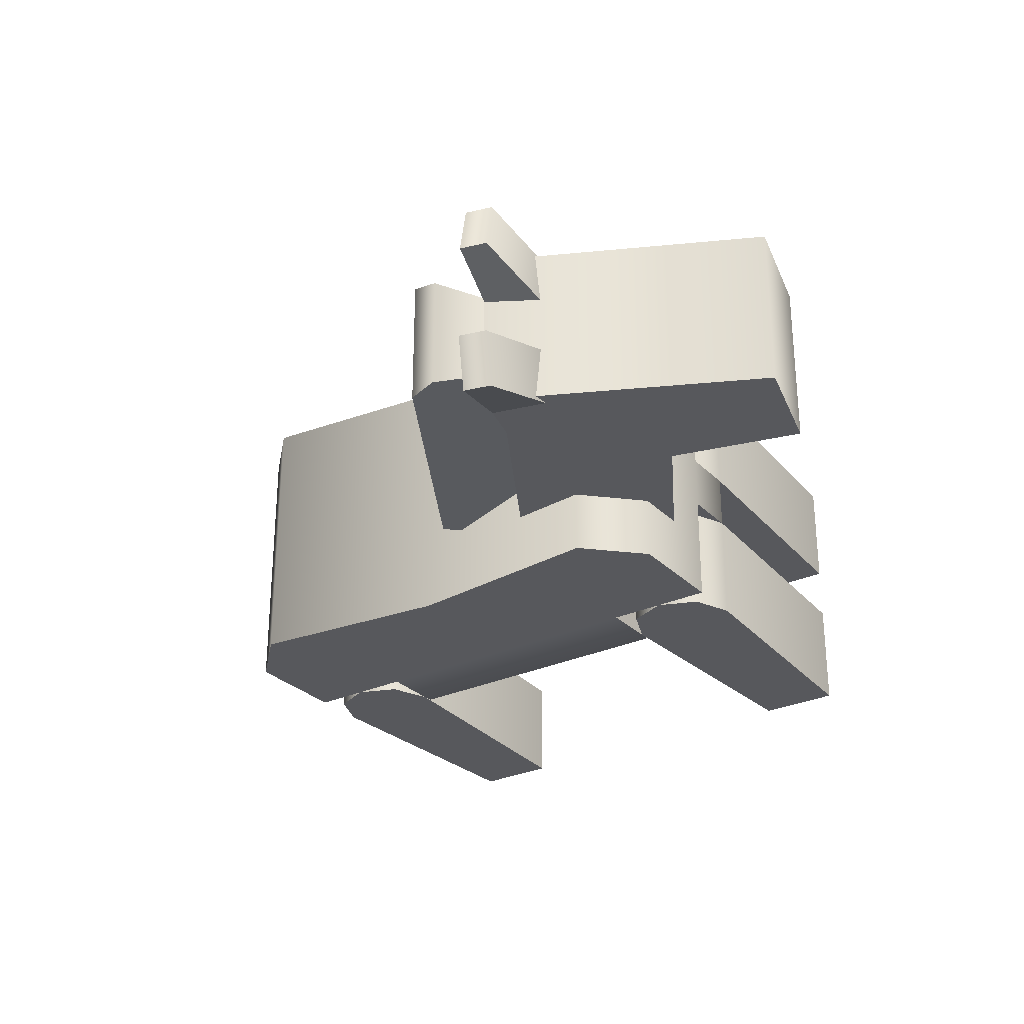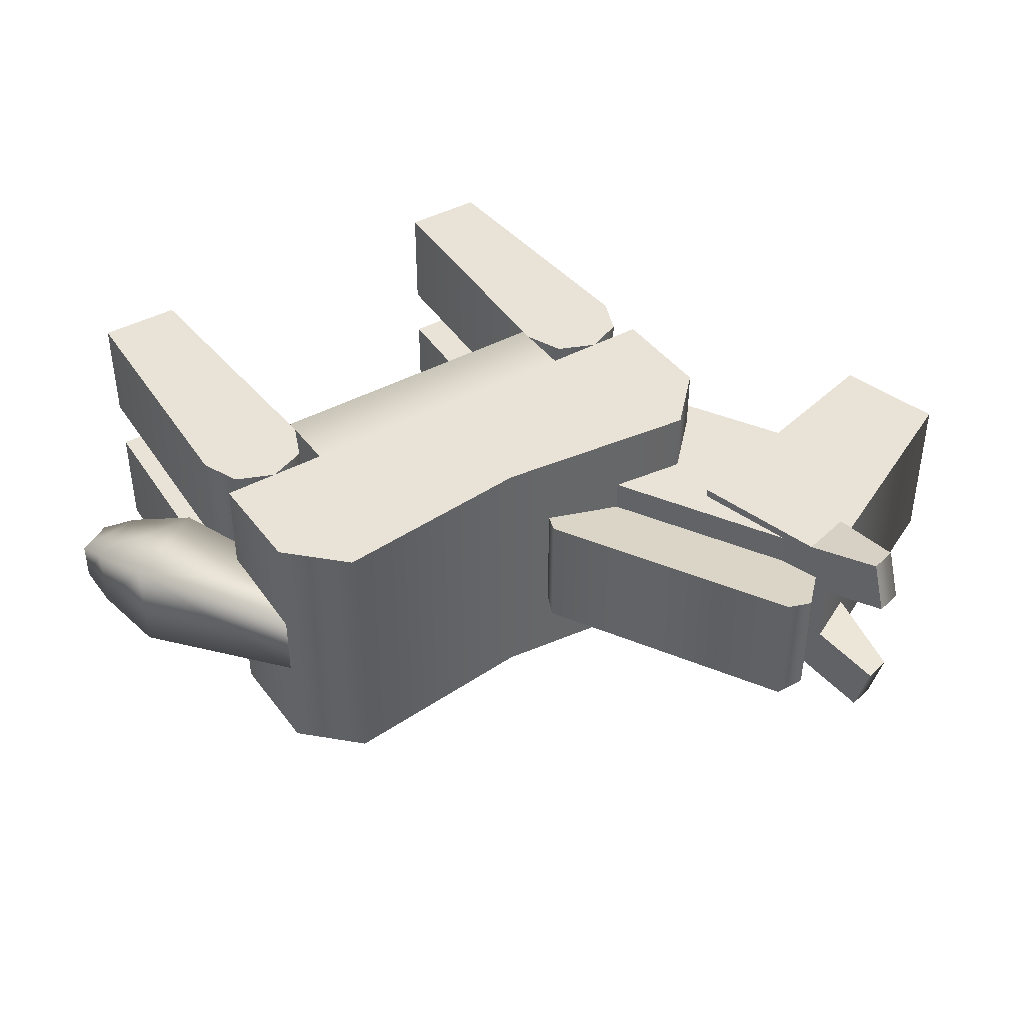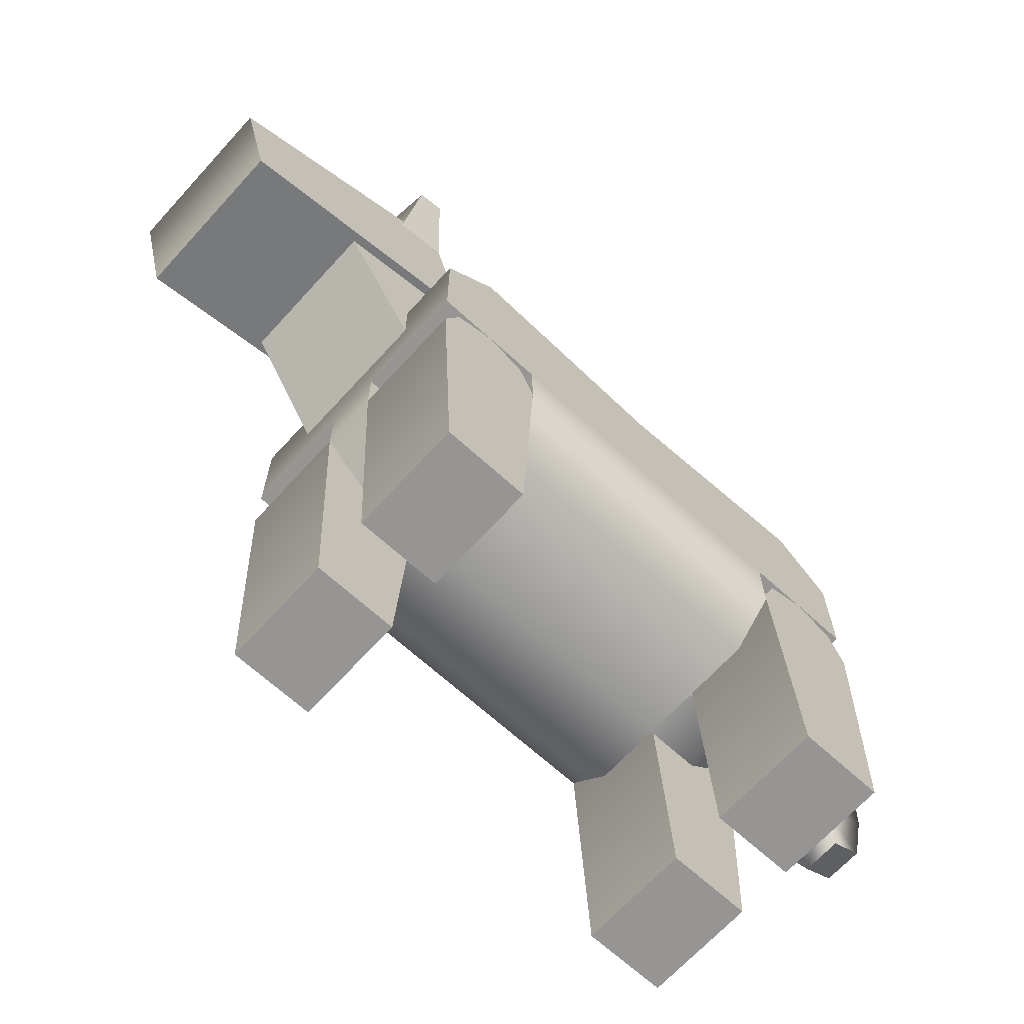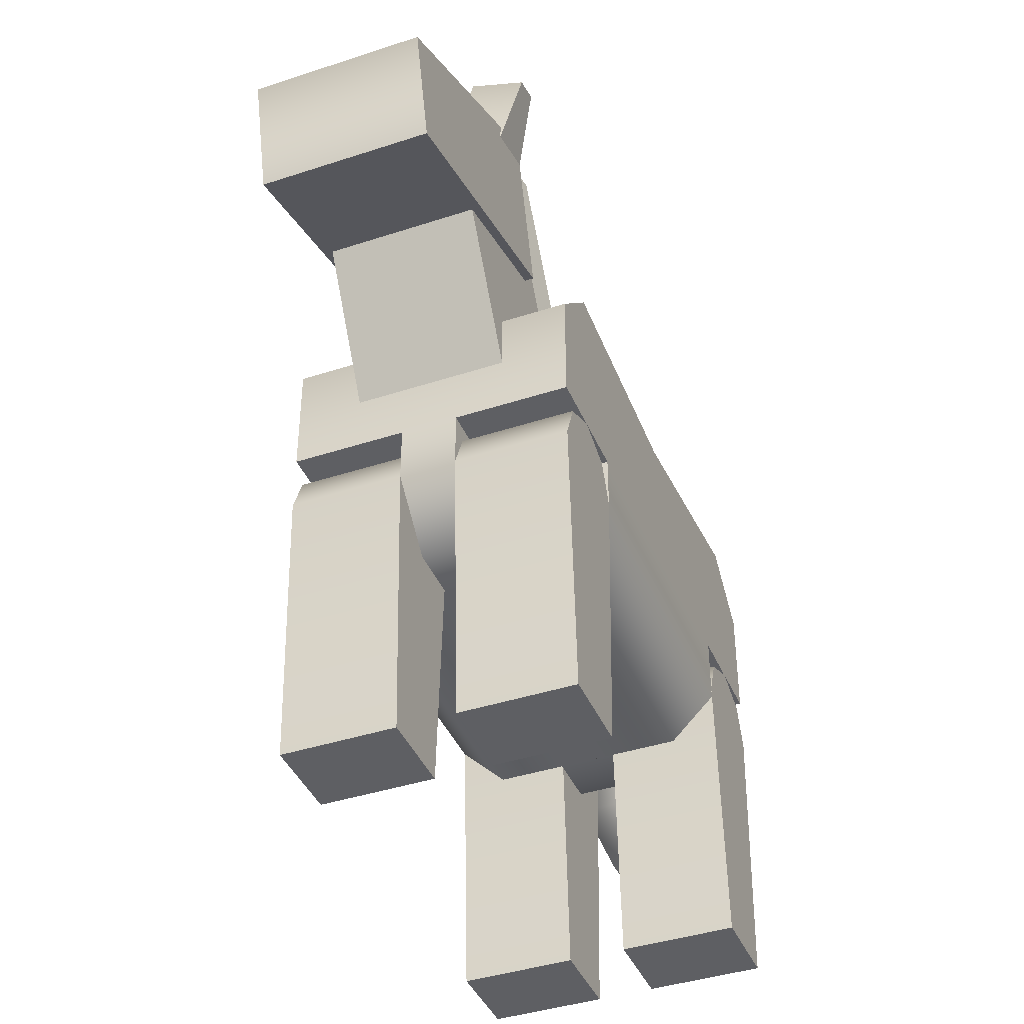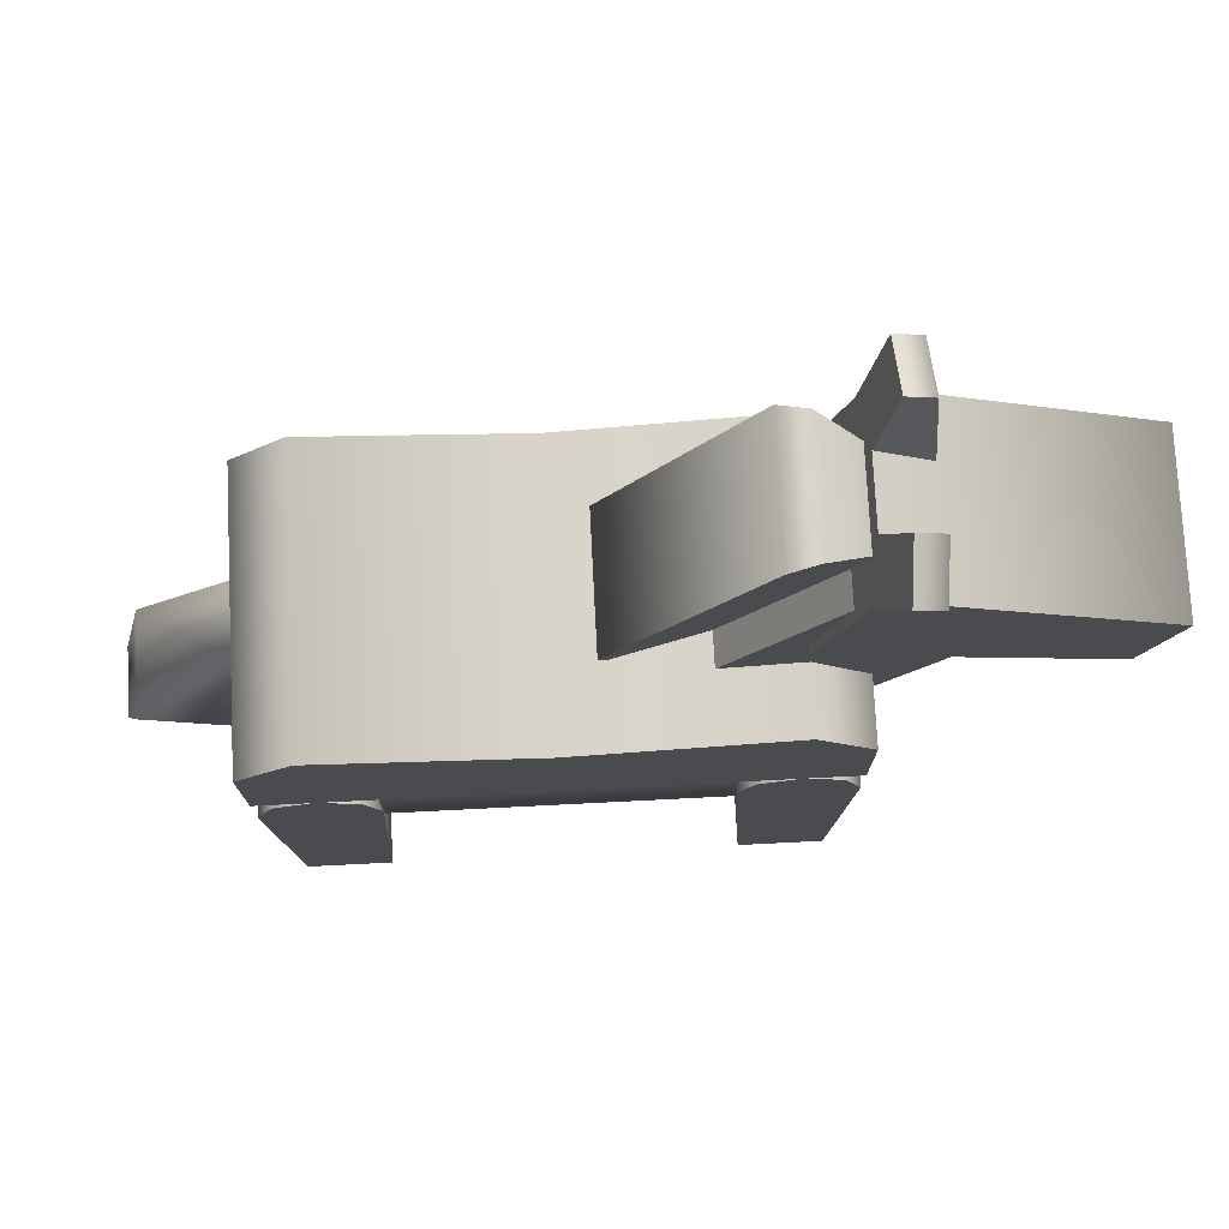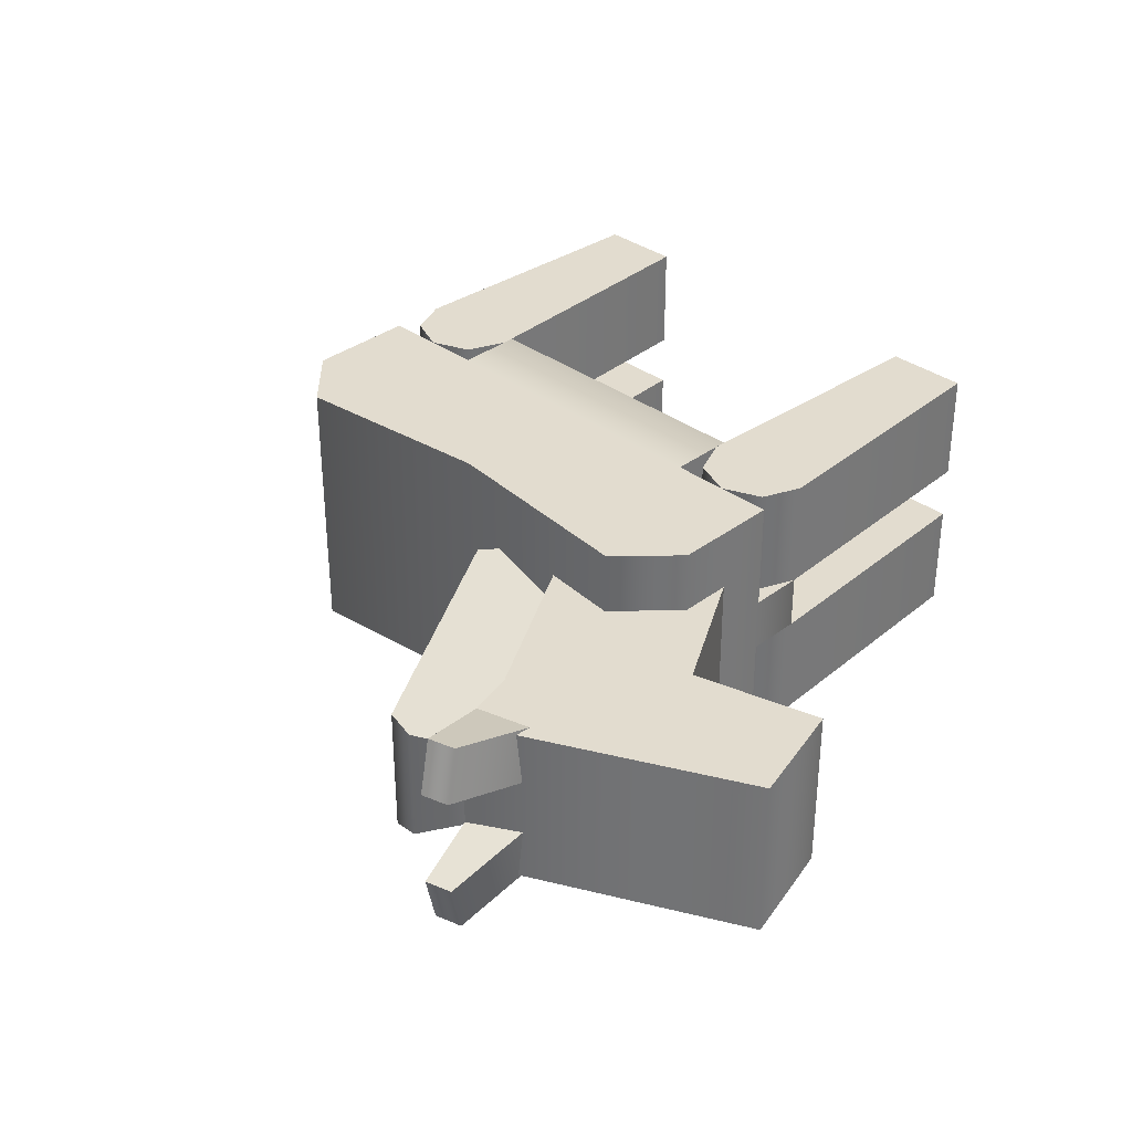
<metadata>
{"format":"obj","ext":"obj","renderer":"f3d","projection":"perspective","resolution":1024,"background":"white","views":[{"elev":-28.7,"azim":-145.3,"up":"+Z"},{"elev":41.7,"azim":146.6,"up":"+Z"},{"elev":-67.5,"azim":-42.4,"up":"+Y"},{"elev":-41.0,"azim":-68.2,"up":"+Y"},{"elev":75.7,"azim":177.1,"up":"+Y"},{"elev":34.6,"azim":-135.3,"up":"+Z"}]}
</metadata>
<code>
g torso
v -0.3 0.375 -0.1562 1 1 1
v -0.3 0.5 -0.1562 1 1 1
v -0.3 0.375 -0.03125 1 1 1
v -0.3 0.5 0.1562 1 1 1
v -0.3 0.375 0.03125 1 1 1
v -0.3 0.375 0.1562 1 1 1
v -0.3 0.3125 0.03125 1 1 1
v -0.3 0.3125 -0.03125 1 1 1
v -0.175 0.25 0.03125 1 1 1
v -0.175 0.375 0.03125 1 1 1
v -0.175 0.25 0.1062 1 1 1
v -0.175 0.375 0.1562 1 1 1
v -0.175 0.3 0.1562 1 1 1
v -0.175 0.375 -0.03125 1 1 1
v -0.175 0.375 -0.1562 1 1 1
v 0.175 0.375 0.03125 1 1 1
v 0.175 0.25 0.03125 1 1 1
v 0.175 0.375 0.1562 1 1 1
v 0.175 0.25 0.1062 1 1 1
v 0.175 0.3 0.1562 1 1 1
v 0.3 0.375 -0.1562 1 1 1
v 0.175 0.375 -0.1562 1 1 1
v 0.3 0.375 -0.03125 1 1 1
v 0.175 0.375 -0.03125 1 1 1
v 0.175 0.25 -0.03125 1 1 1
v 0.2375 0.25 -0.03125 1 1 1
v 0.3 0.3125 -0.03125 1 1 1
v -0.175 0.3 -0.1562 1 1 1
v -0.175 0.25 -0.1062 1 1 1
v -0.175 0.25 -0.03125 1 1 1
v 0.3 0.375 0.03125 1 1 1
v 0.3 0.375 0.1562 1 1 1
v -0.2375 0.25 0.03125 1 1 1
v 0.3 0.3125 0.03125 1 1 1
v 0.3 0.5 0.1562 1 1 1
v 0.3 0.5 -0.1562 1 1 1
v 0.2375 0.25 0.03125 1 1 1
v -0.2375 0.25 -0.03125 1 1 1
v 0.175 0.3 -0.1562 1 1 1
v 0.175 0.25 -0.1062 1 1 1
v 0.2375 0.5625 0.1562 1 1 1
v 0.2375 0.5625 -0.1562 1 1 1
v 0 0.5375 0.1562 1 1 1
v -0.2375 0.5625 0.1562 1 1 1
v 0 0.5375 -0.1562 1 1 1
v -0.2375 0.5625 -0.1562 1 1 1
f 3 2 1
f 2 3 4
f 4 3 5
f 4 5 6
f 3 7 5
f 7 3 8
f 11 10 9
f 10 11 12
f 12 11 13
f 3 15 14
f 15 3 1
f 18 17 16
f 17 18 19
f 19 18 20
f 23 22 21
f 22 23 24
f 6 10 12
f 10 6 5
f 24 26 25
f 26 24 27
f 27 24 23
f 28 14 15
f 14 28 29
f 14 29 30
f 32 16 31
f 16 32 18
f 10 33 9
f 33 10 7
f 7 10 5
f 27 31 34
f 31 27 23
f 23 35 31
f 31 35 32
f 21 35 23
f 35 21 36
f 37 27 34
f 27 37 26
f 33 8 38
f 8 33 7
f 34 17 37
f 17 34 16
f 16 34 31
f 8 30 38
f 30 8 14
f 14 8 3
f 22 40 39
f 40 22 24
f 40 24 25
f 36 41 35
f 41 36 42
f 45 44 43
f 44 45 46
f 2 44 46
f 44 2 4
f 42 43 41
f 43 42 45
f 17 26 37
f 26 17 25
f 25 17 19
f 25 19 11
f 25 11 30
f 30 11 9
f 29 25 30
f 25 29 40
f 30 9 38
f 38 9 33
f 46 45 2
f 42 2 45
f 36 2 42
f 22 2 36
f 36 21 22
f 15 2 22
f 2 15 1
f 39 15 22
f 15 39 28
f 18 13 20
f 13 18 12
f 12 18 32
f 12 32 6
f 6 32 35
f 6 35 4
f 4 35 41
f 4 41 43
f 44 4 43
f 20 11 19
f 11 20 13
f 29 39 40
f 39 29 28
g leg-back-left
v 0.2844 0 0.1562 1 1 1
v 0.1906 0 0.1562 1 1 1
v 0.3 0.3125 0.1562 1 1 1
v 0.175 0.3125 0.1562 1 1 1
v 0.2817 0.3567 0.1562 1 1 1
v 0.1933 0.3567 0.1562 1 1 1
v 0.2375 0.375 0.1562 1 1 1
v 0.3 0.3125 0.03125 1 1 1
v 0.2844 0 0.03125 1 1 1
v 0.1933 0.3567 0.03125 1 1 1
v 0.175 0.3125 0.03125 1 1 1
v 0.1906 0 0.03125 1 1 1
v 0.2375 0.375 0.03125 1 1 1
v 0.2817 0.3567 0.03125 1 1 1
f 49 48 47
f 48 49 50
f 50 49 51
f 50 51 52
f 52 51 53
f 49 55 54
f 55 49 47
f 57 52 56
f 52 57 50
f 48 55 47
f 55 48 58
f 59 52 53
f 52 59 56
f 60 53 51
f 53 60 59
f 48 57 58
f 57 48 50
f 51 54 60
f 54 51 49
f 57 55 58
f 55 57 54
f 54 57 56
f 54 56 60
f 60 56 59
g leg-back-right
v 0.2817 0.3567 -0.03125 1 1 1
v 0.2375 0.375 -0.03125 1 1 1
v 0.2817 0.3567 -0.1562 1 1 1
v 0.2375 0.375 -0.1562 1 1 1
v 0.1933 0.3567 -0.1562 1 1 1
v 0.1933 0.3567 -0.03125 1 1 1
v 0.175 0.3125 -0.1562 1 1 1
v 0.175 0.3125 -0.03125 1 1 1
v 0.2844 0 -0.03125 1 1 1
v 0.2844 0 -0.1562 1 1 1
v 0.1906 0 -0.03125 1 1 1
v 0.1906 0 -0.1562 1 1 1
v 0.3 0.3125 -0.1562 1 1 1
f 63 62 61
f 62 63 64
f 67 66 65
f 66 67 68
f 71 70 69
f 70 71 72
f 71 67 72
f 67 71 68
f 27 71 69
f 71 27 68
f 68 27 61
f 68 61 66
f 66 61 62
f 61 73 63
f 73 61 27
f 67 70 72
f 70 67 73
f 73 67 65
f 73 65 63
f 63 65 64
f 64 66 62
f 66 64 65
f 27 70 73
f 70 27 69
g leg-front-left
v -0.1906 0 0.1562 1 1 1
v -0.1906 0 0.03125 1 1 1
v -0.2844 0 0.1562 1 1 1
v -0.2844 0 0.03125 1 1 1
v -0.2375 0.375 0.1562 1 1 1
v -0.2817 0.3567 0.1562 1 1 1
v -0.2375 0.375 0.03125 1 1 1
v -0.2817 0.3567 0.03125 1 1 1
v -0.1933 0.3567 0.1562 1 1 1
v -0.1933 0.3567 0.03125 1 1 1
v -0.175 0.3125 0.03125 1 1 1
v -0.175 0.3125 0.1562 1 1 1
v -0.3 0.3125 0.03125 1 1 1
v -0.3 0.3125 0.1562 1 1 1
f 76 75 74
f 75 76 77
f 80 79 78
f 79 80 81
f 83 78 82
f 78 83 80
f 82 84 83
f 84 82 85
f 86 79 81
f 79 86 87
f 85 75 84
f 75 85 74
f 76 86 77
f 86 76 87
f 85 76 74
f 76 85 87
f 87 85 82
f 87 82 79
f 79 82 78
f 86 75 77
f 75 86 84
f 84 86 81
f 84 81 83
f 83 81 80
g leg-front-right
v -0.175 0.3125 -0.1562 1 1 1
v -0.1906 0 -0.1562 1 1 1
v -0.175 0.3125 -0.03125 1 1 1
v -0.1906 0 -0.03125 1 1 1
v -0.2844 0 -0.03125 1 1 1
v -0.1933 0.3567 -0.03125 1 1 1
v -0.2817 0.3567 -0.03125 1 1 1
v -0.2375 0.375 -0.03125 1 1 1
v -0.2817 0.3567 -0.1562 1 1 1
v -0.3 0.3125 -0.1562 1 1 1
v -0.1933 0.3567 -0.1562 1 1 1
v -0.2375 0.375 -0.1562 1 1 1
v -0.2844 0 -0.1562 1 1 1
f 90 89 88
f 89 90 91
f 90 92 91
f 92 90 8
f 8 90 93
f 8 93 94
f 94 93 95
f 97 94 96
f 94 97 8
f 98 95 93
f 95 98 99
f 92 89 91
f 89 92 100
f 99 94 95
f 94 99 96
f 97 89 100
f 89 97 88
f 88 97 96
f 88 96 98
f 98 96 99
f 93 88 98
f 88 93 90
f 92 97 100
f 97 92 8
g neck
v -0.1292 0.5167 0.08375 1 1 1
v -0.1292 0.5167 0.047 1 1 1
v -0.2916 0.423 0.08375 1 1 1
v -0.1292 0.5167 -0.047 1 1 1
v -0.1292 0.5167 -0.08375 1 1 1
v -0.2916 0.423 -0.08375 1 1 1
v -0.2855 0.7874 -0.08375 1 1 1
v -0.2855 0.7874 -0.047 1 1 1
v -0.4479 0.6936 -0.08375 1 1 1
v -0.2855 0.7874 0.047 1 1 1
v -0.2855 0.7874 0.08375 1 1 1
v -0.4479 0.6936 0.08375 1 1 1
v -0.1985 0.8367 -0.07344 1 1 1
v -0.04303 0.5674 -0.07344 1 1 1
v -0.1985 0.8367 0.07344 1 1 1
v -0.04303 0.5674 0.07344 1 1 1
v -0.05492 0.538 -0.06683 1 1 1
v -0.05492 0.538 0.06683 1 1 1
v -0.2299 0.8411 -0.06683 1 1 1
v -0.2299 0.8411 0.06683 1 1 1
f 103 102 101
f 102 103 104
f 104 103 105
f 105 103 106
f 109 108 107
f 108 109 110
f 110 109 111
f 111 109 112
f 103 109 106
f 109 103 112
f 101 112 103
f 112 101 111
f 108 105 107
f 105 108 104
f 111 102 110
f 102 111 101
f 109 105 106
f 105 109 107
f 115 114 113
f 114 115 116
f 116 117 114
f 117 116 118
f 119 115 113
f 115 119 120
f 118 110 102
f 110 118 116
f 110 116 115
f 110 115 120
f 108 120 119
f 120 108 110
f 102 117 118
f 117 102 104
f 108 117 104
f 117 108 114
f 114 108 113
f 113 108 119
g head
v -0.28 0.8135 -0.09375 1 1 1
v -0.2315 0.6323 -0.09375 1 1 1
v -0.28 0.8135 0.09375 1 1 1
v -0.2315 0.6323 0.09375 1 1 1
v -0.5333 0.5515 -0.09375 1 1 1
v -0.5657 0.6722 -0.09375 1 1 1
v -0.5333 0.5515 0.09375 1 1 1
v -0.5657 0.6722 0.09375 1 1 1
v -0.3002 0.8889 0.05764 1 1 1
v -0.296 0.8732 0.118 1 1 1
v -0.3304 0.8808 0.05764 1 1 1
v -0.3262 0.8651 0.118 1 1 1
v -0.2726 0.7858 0.09375 1 1 1
v -0.3329 0.7696 0.09375 1 1 1
v -0.2767 0.8014 0.03338 1 1 1
v -0.3371 0.7852 0.03338 1 1 1
v -0.296 0.8732 -0.118 1 1 1
v -0.3002 0.8889 -0.05764 1 1 1
v -0.3262 0.8651 -0.118 1 1 1
v -0.3304 0.8808 -0.05764 1 1 1
v -0.2767 0.8014 -0.03338 1 1 1
v -0.3371 0.7852 -0.03338 1 1 1
v -0.3329 0.7696 -0.09375 1 1 1
v -0.2726 0.7858 -0.09375 1 1 1
f 123 122 121
f 122 123 124
f 127 126 125
f 126 127 128
f 127 122 124
f 122 127 125
f 126 123 121
f 123 126 128
f 124 128 127
f 128 124 123
f 126 122 125
f 122 126 121
f 131 130 129
f 130 131 132
f 130 134 133
f 134 130 132
f 130 135 129
f 135 130 133
f 134 131 136
f 131 134 132
f 131 135 136
f 135 131 129
f 139 138 137
f 138 139 140
f 138 142 141
f 142 138 140
f 139 144 143
f 144 139 137
f 142 139 143
f 139 142 140
f 138 144 137
f 144 138 141
g tail
v 0.371 0.227 0.0375 1 1 1
v 0.3177 0.2819 0.05625 1 1 1
v 0.436 0.2645 0.0375 1 1 1
v 0.4151 0.3381 0.05625 1 1 1
v 0.3177 0.2819 -0.05625 1 1 1
v 0.235 0.4625 -0.0375 1 1 1
v 0.235 0.4625 0.0375 1 1 1
v 0.4151 0.3381 -0.05625 1 1 1
v 0.3 0.5 -0.0375 1 1 1
v 0.4027 0.2029 0.02212 1 1 1
v 0.4027 0.2029 -0.02212 1 1 1
v 0.371 0.227 -0.0375 1 1 1
v 0.436 0.2645 -0.0375 1 1 1
v 0.441 0.225 -0.02212 1 1 1
v 0.441 0.225 0.02212 1 1 1
v 0.3 0.5 0.0375 1 1 1
f 147 146 145
f 146 147 148
f 146 150 149
f 150 146 151
f 150 152 149
f 152 150 153
f 145 155 154
f 155 145 156
f 147 158 157
f 158 147 159
f 149 157 156
f 157 149 152
f 154 158 159
f 158 154 155
f 150 160 153
f 160 150 151
f 156 146 149
f 146 156 145
f 148 157 152
f 157 148 147
f 153 148 152
f 148 153 160
f 159 145 154
f 145 159 147
f 156 158 155
f 158 156 157
f 148 151 146
f 151 148 160

</code>
